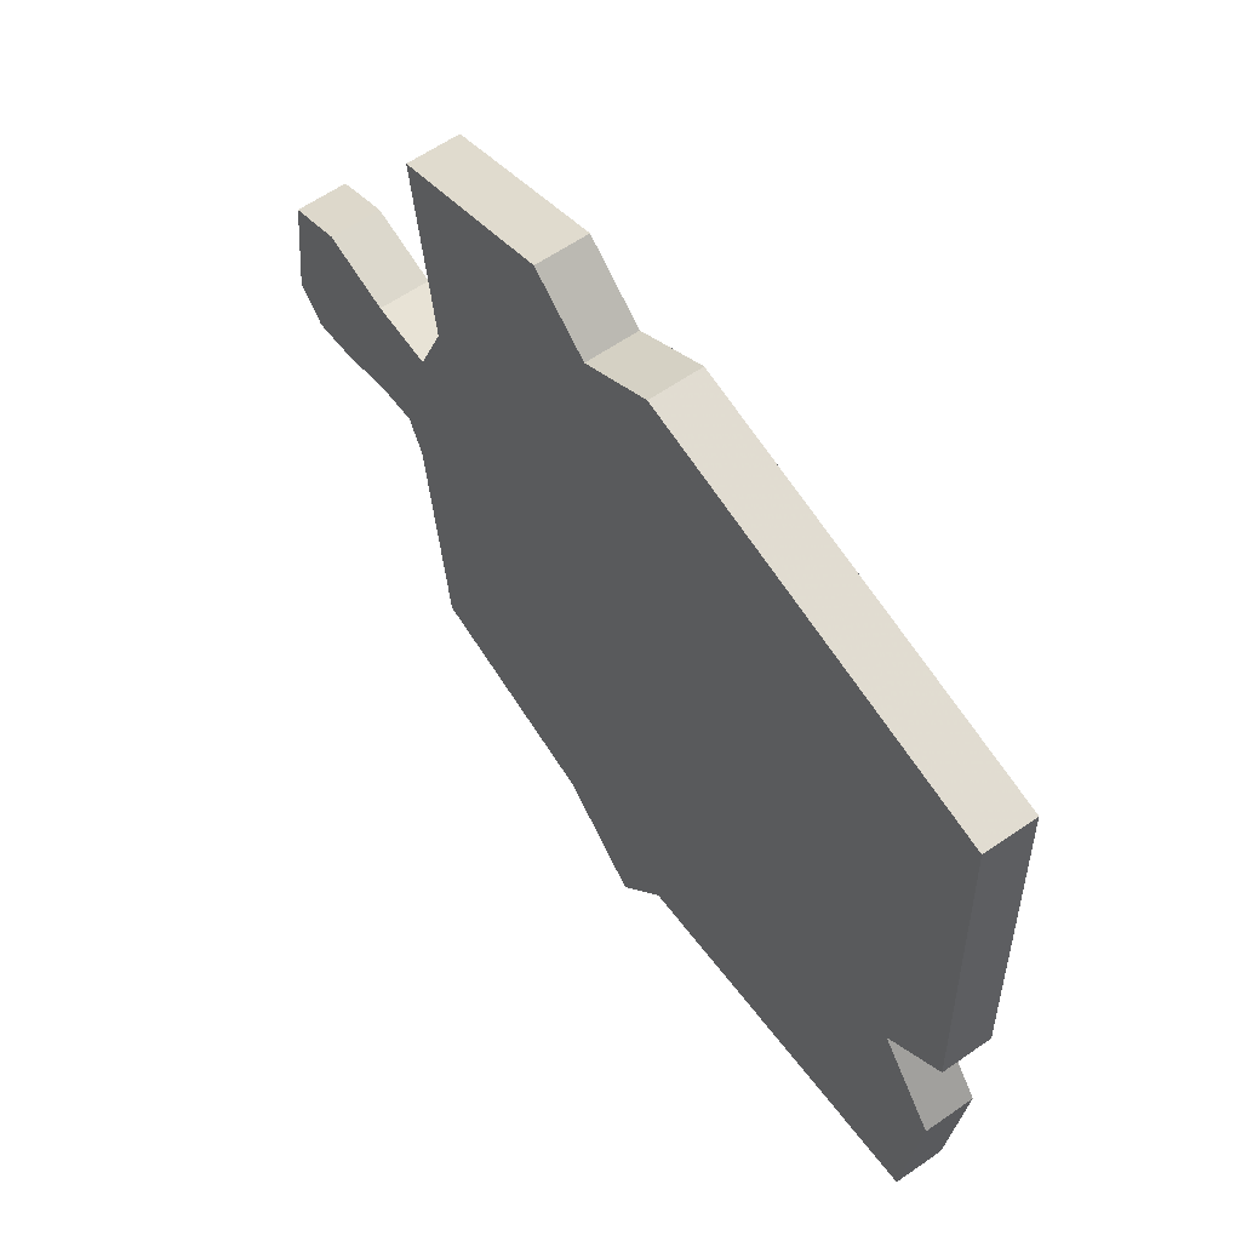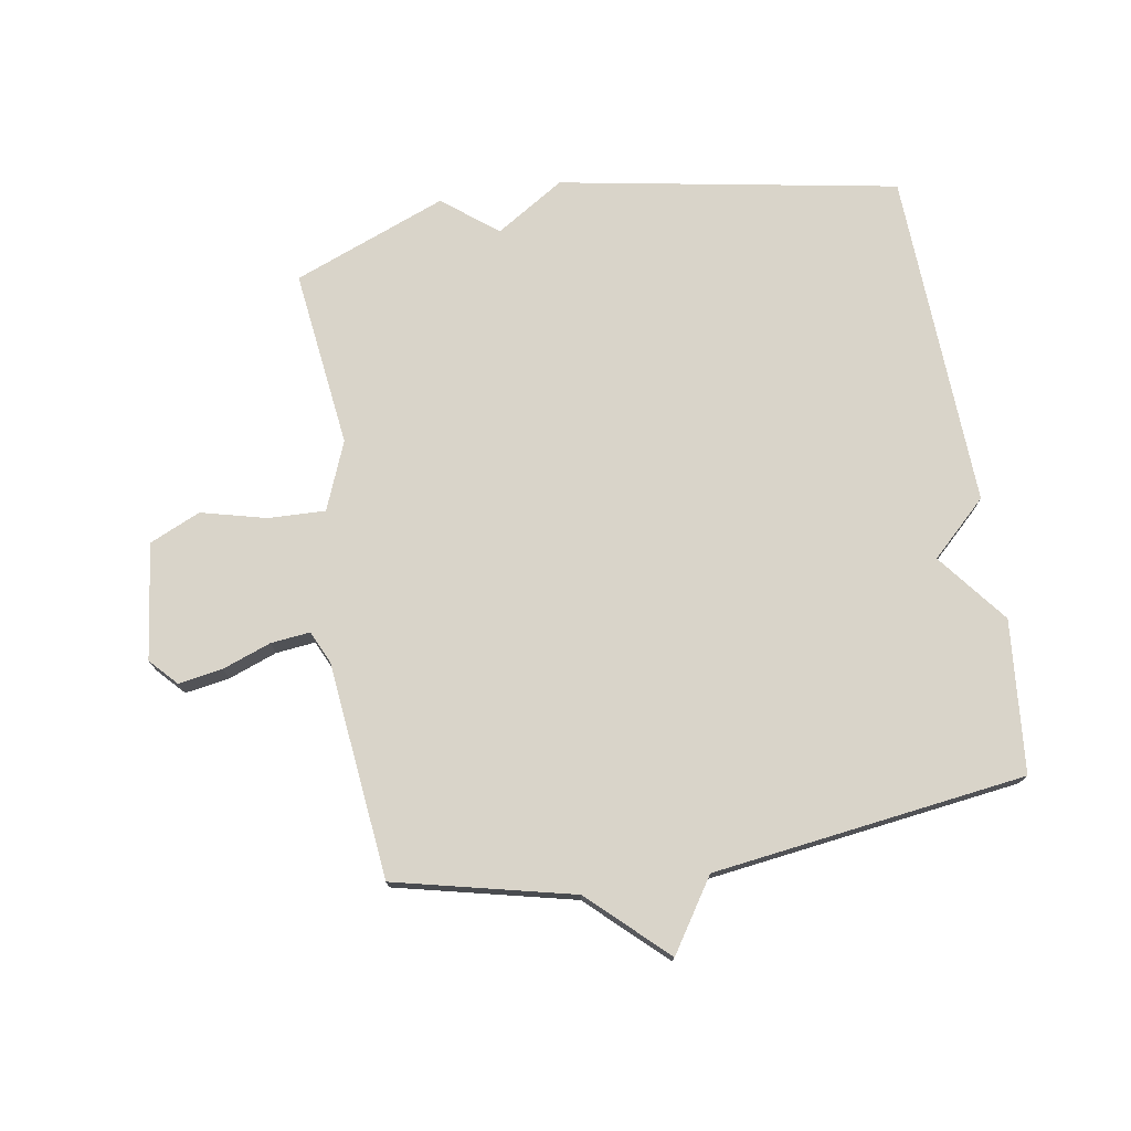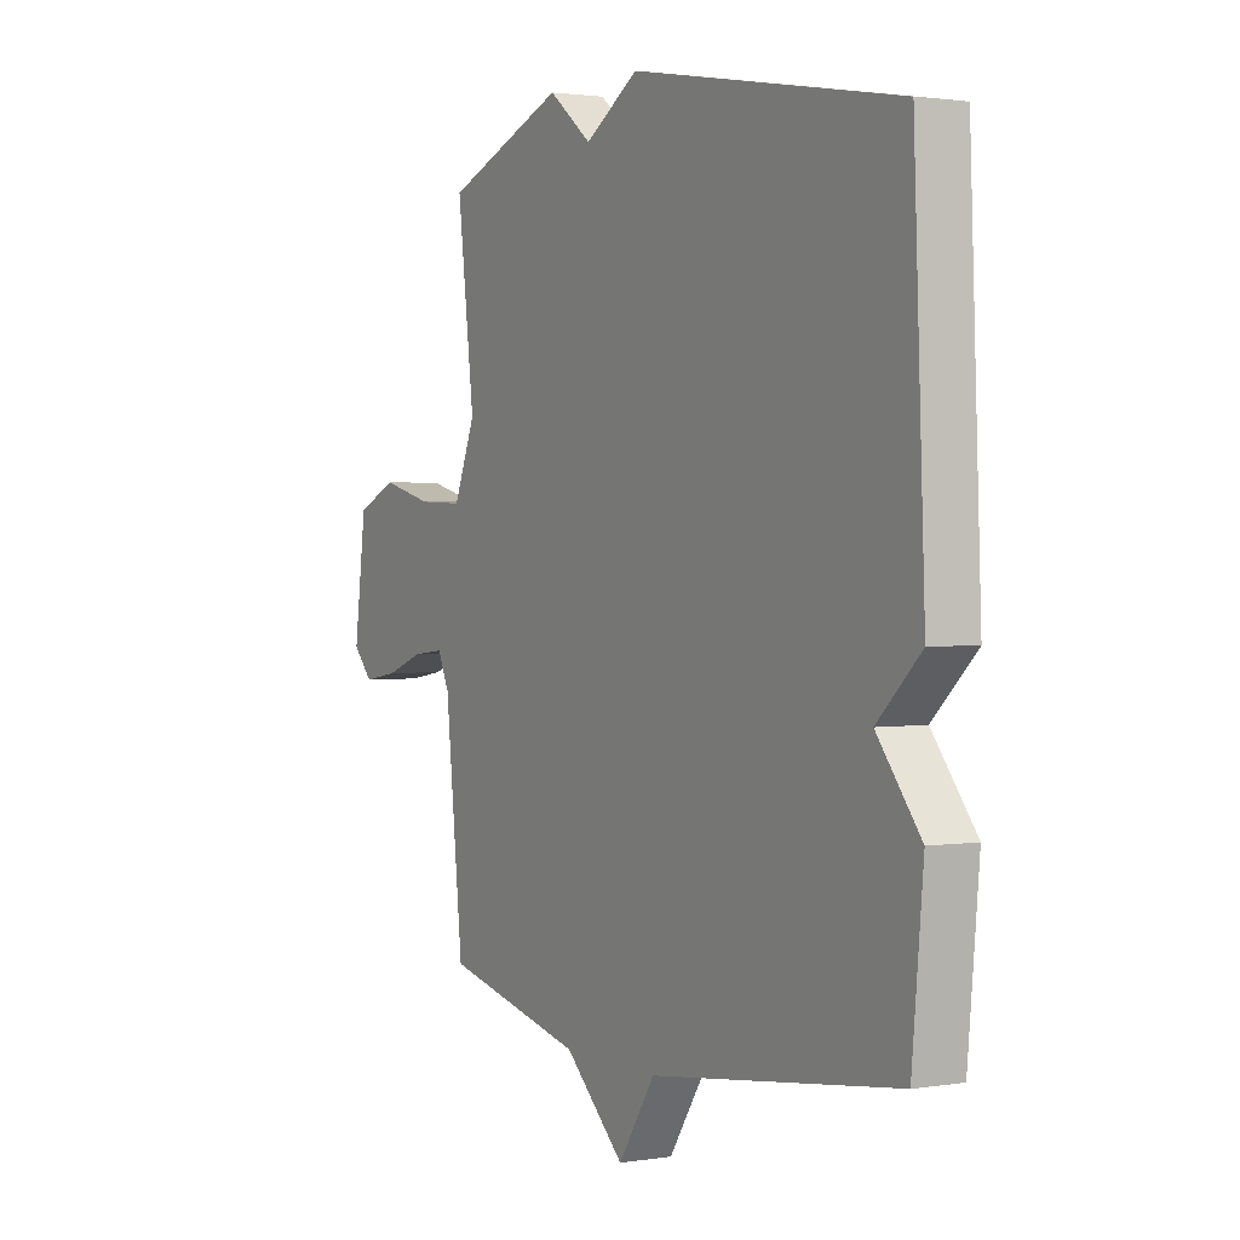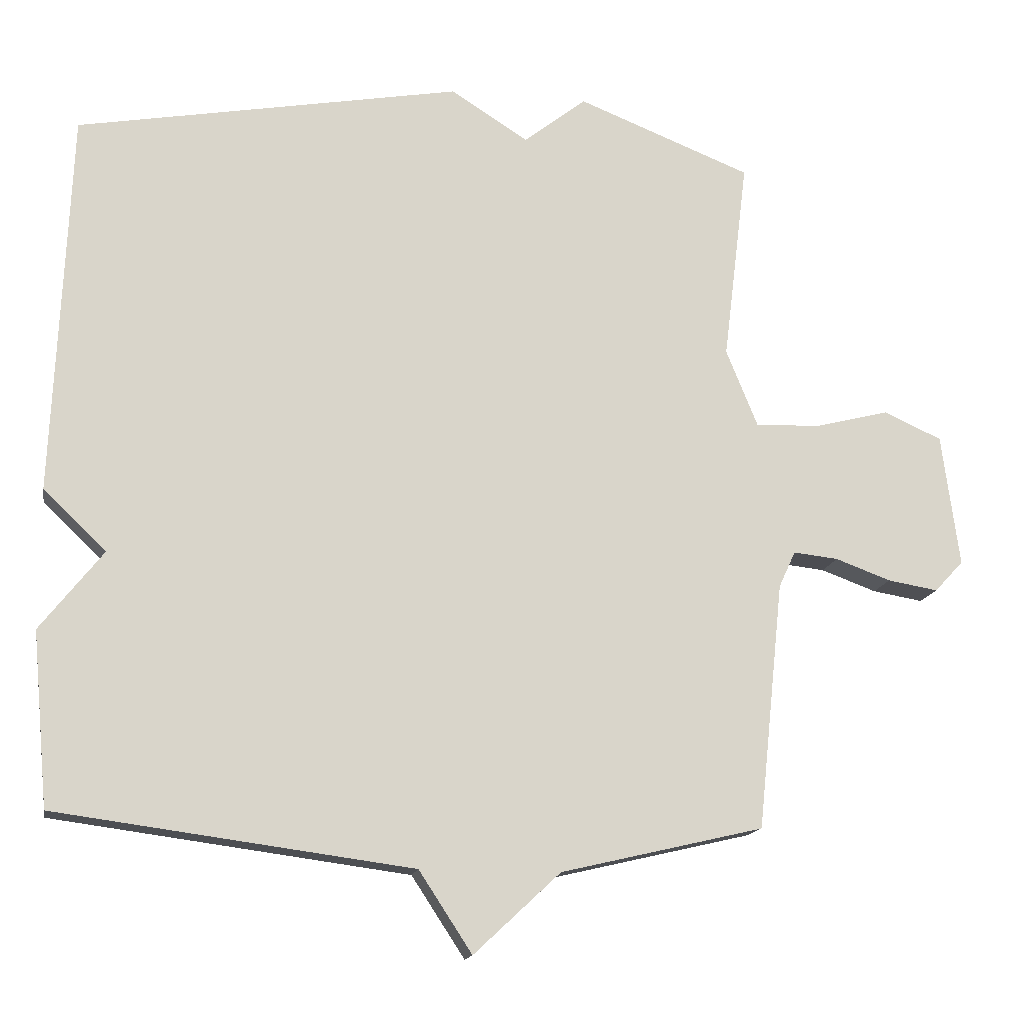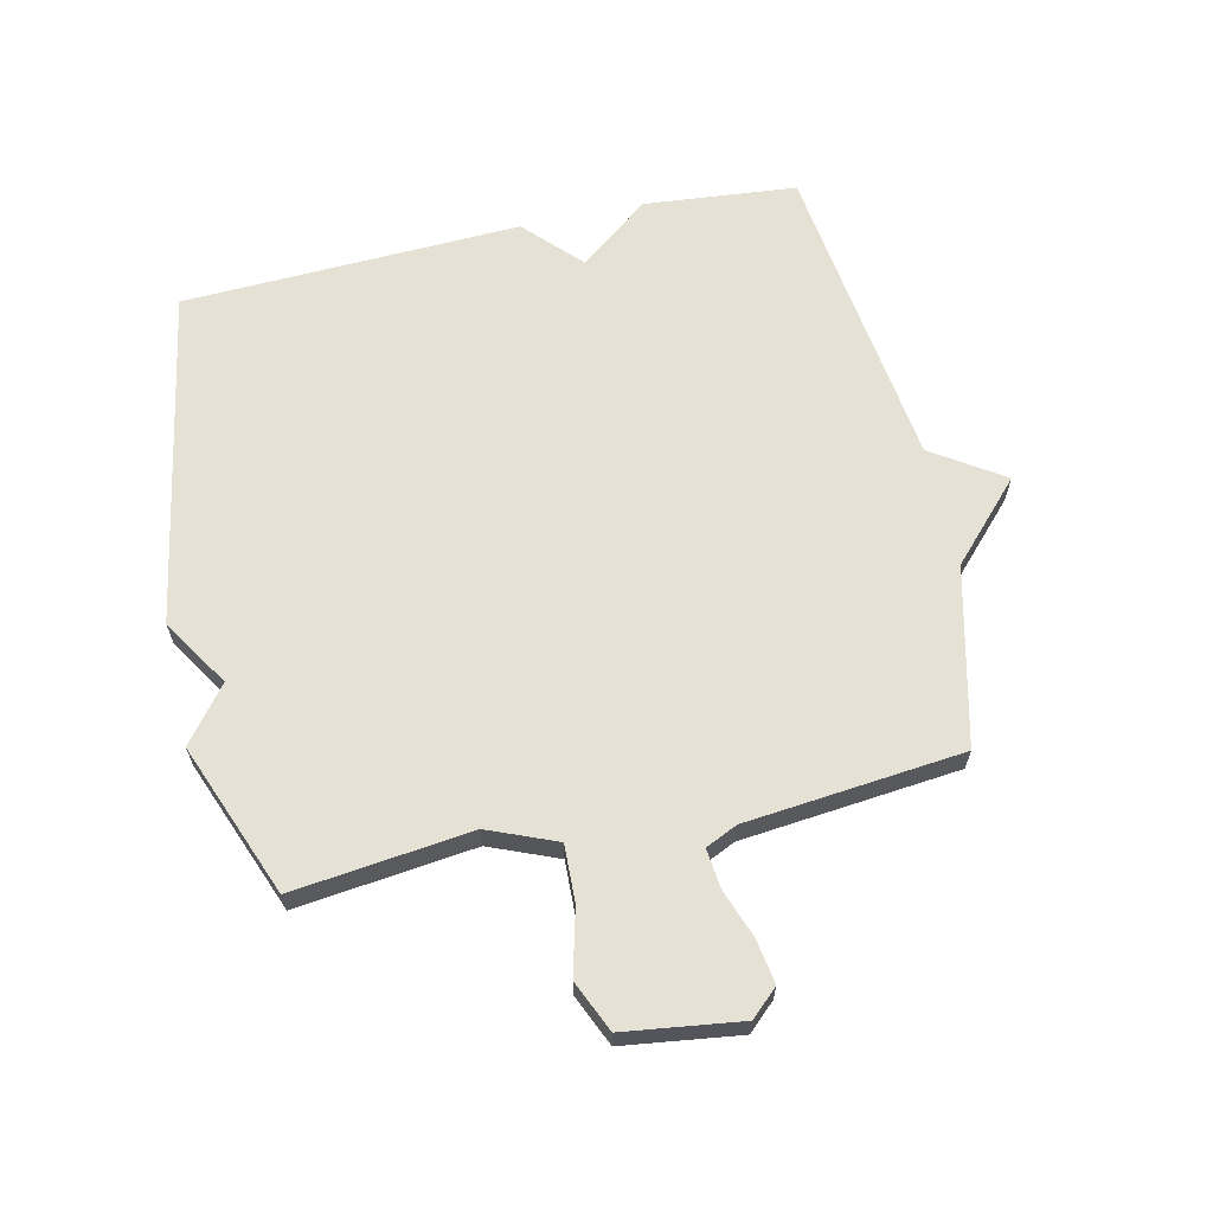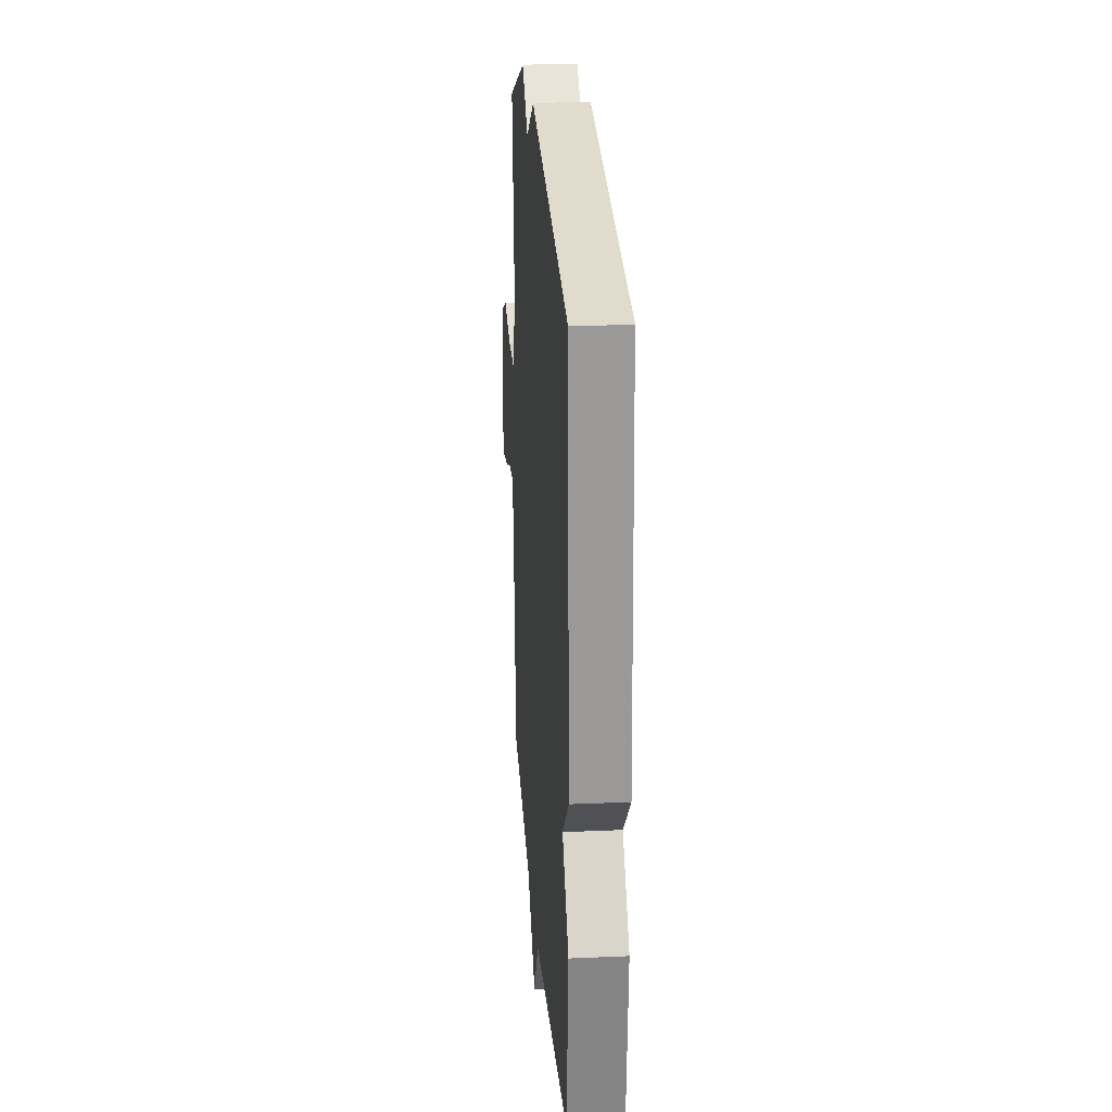
<metadata>
{"format":"obj","ext":"obj","renderer":"f3d","projection":"perspective","resolution":1024,"background":"white","views":[{"elev":61.5,"azim":-125.2,"up":"+Z"},{"elev":74.9,"azim":170.6,"up":"+Y"},{"elev":1.8,"azim":-120.1,"up":"+Z"},{"elev":-15.2,"azim":-10.1,"up":"+Z"},{"elev":64.3,"azim":77.5,"up":"+Y"},{"elev":23.6,"azim":-94.2,"up":"+Z"}]}
</metadata>
<code>
v -0.5 0.07 -0.5
v -0.523 0.07 -0.251
v -0.433 0.07 -0.137
v -0.523 0.07 -0.051
v -0.5 0.07 0.5
v 0.051 0.07 0.598
v 0.162 0.07 0.528
v 0.251 0.07 0.598
v 0.5 0.07 0.5
v 0.465 0.07 0.21
v 0.51 0.07 0.099
v 0.603 0.07 0.102
v 0.709 0.07 0.129
v 0.792 0.07 0.092
v 0.817 0.07 -0.098
v 0.776 0.07 -0.142
v 0.704 0.07 -0.13
v 0.625 0.07 -0.101
v 0.561 0.07 -0.094
v 0.537 0.07 -0.146
v 0.5 0.07 -0.5
v 0.21 0.07 -0.568
v 0.086 0.07 -0.684
v 0.01 0.07 -0.568
v -0.5 0 -0.5
v -0.523 0 -0.251
v -0.433 0 -0.137
v -0.523 0 -0.051
v -0.5 0 0.5
v 0.051 0 0.598
v 0.162 0 0.528
v 0.251 0 0.598
v 0.5 0 0.5
v 0.465 0 0.21
v 0.51 0 0.099
v 0.603 0 0.102
v 0.709 0 0.129
v 0.792 0 0.092
v 0.817 0 -0.098
v 0.776 0 -0.142
v 0.704 0 -0.13
v 0.625 0 -0.101
v 0.561 0 -0.094
v 0.537 0 -0.146
v 0.5 0 -0.5
v 0.21 0 -0.568
v 0.086 0 -0.684
v 0.01 0 -0.568
f 22 23 24
f 1 2 3
f 24 1 3
f 22 24 3
f 21 22 3
f 20 21 3
f 5 6 7
f 4 5 7
f 3 4 7
f 20 3 7
f 19 20 7
f 18 19 7
f 16 17 18
f 15 16 18
f 14 15 18
f 13 14 18
f 12 13 18
f 11 12 18
f 11 18 7
f 10 11 7 8
f 8 9 10
f 48 47 46
f 27 26 25
f 27 25 48
f 27 48 46
f 27 46 45
f 27 45 44
f 31 30 29
f 31 29 28
f 31 28 27
f 31 27 44
f 31 44 43
f 31 43 42
f 42 41 40
f 42 40 39
f 42 39 38
f 42 38 37
f 42 37 36
f 42 36 35
f 31 42 35
f 32 31 35 34
f 34 33 32
f 1 25 26 2
f 2 26 27 3
f 3 27 28 4
f 4 28 29 5
f 5 29 30 6
f 6 30 31 7
f 7 31 32 8
f 8 32 33 9
f 9 33 34 10
f 10 34 35 11
f 11 35 36 12
f 12 36 37 13
f 13 37 38 14
f 14 38 39 15
f 15 39 40 16
f 16 40 41 17
f 17 41 42 18
f 18 42 43 19
f 19 43 44 20
f 20 44 45 21
f 21 45 46 22
f 22 46 47 23
f 23 47 48 24
f 24 48 25 1

</code>
